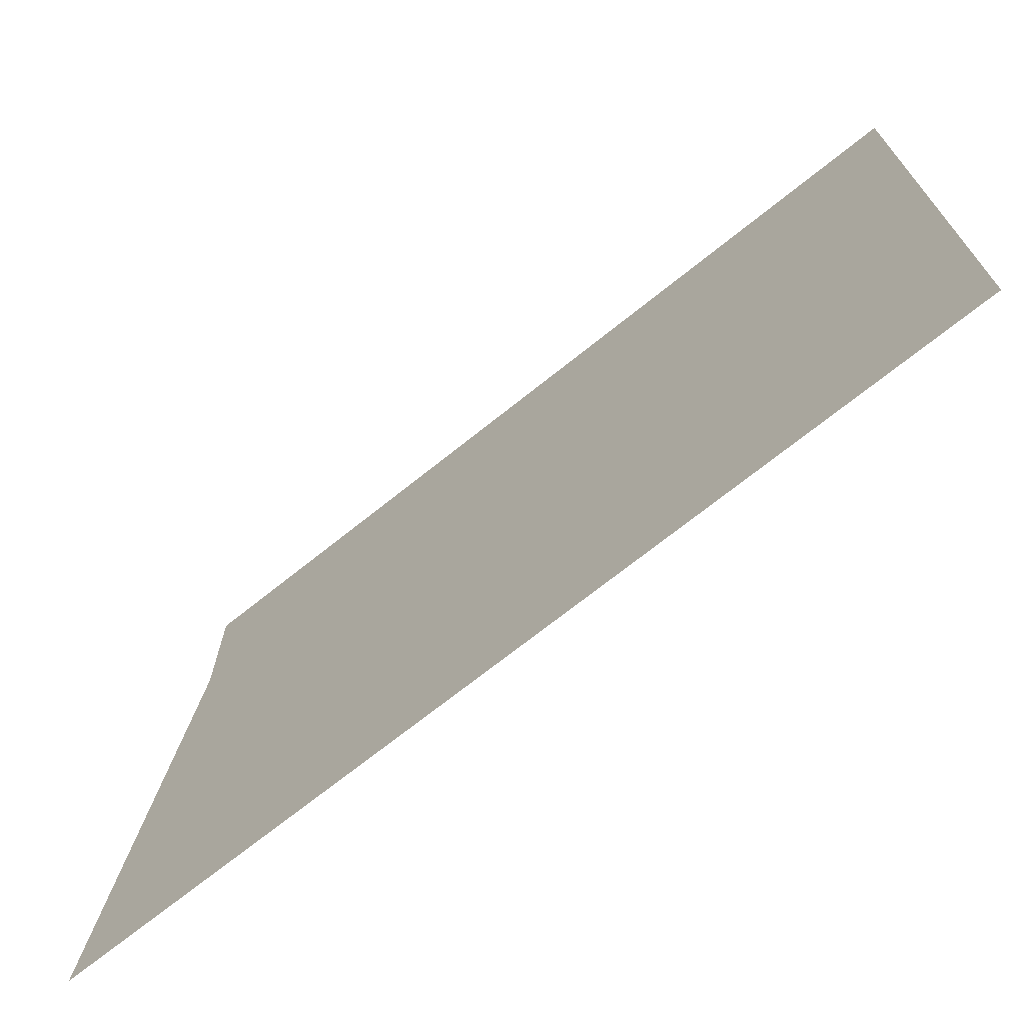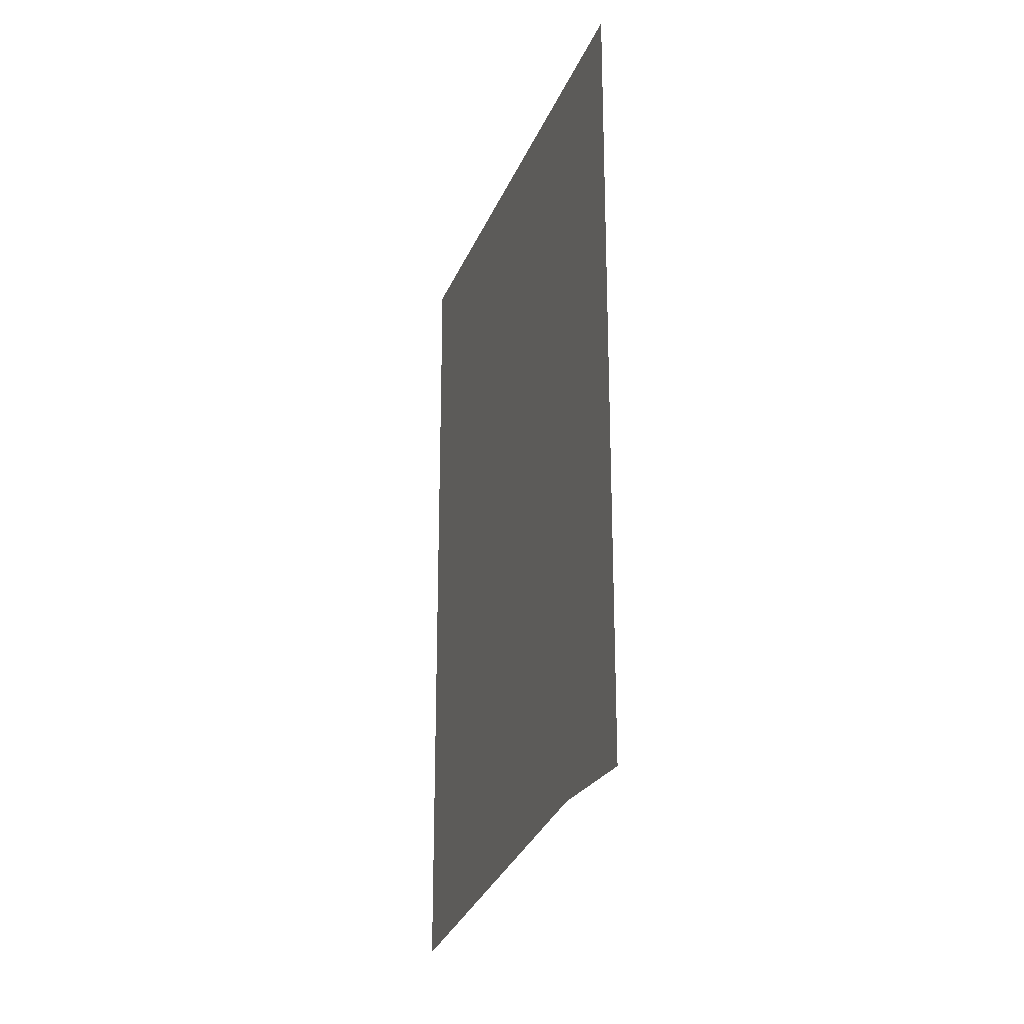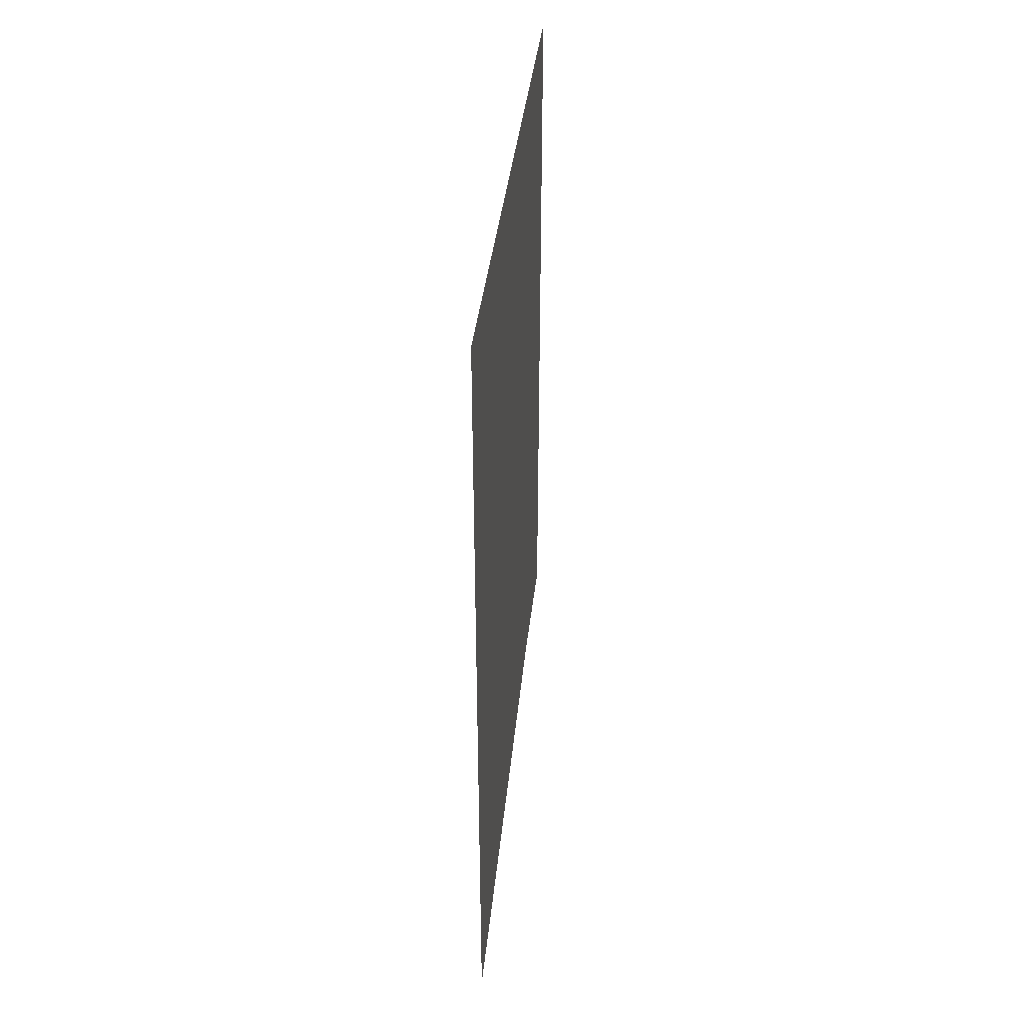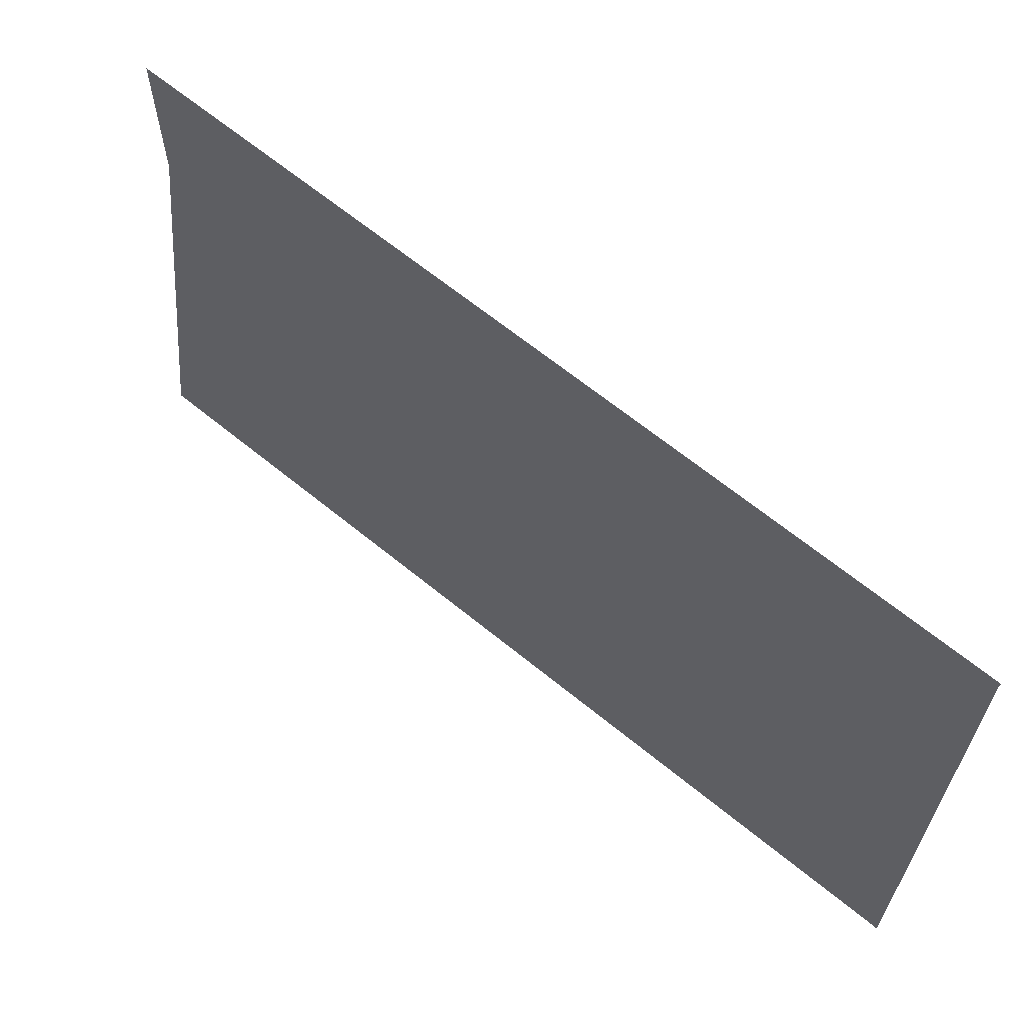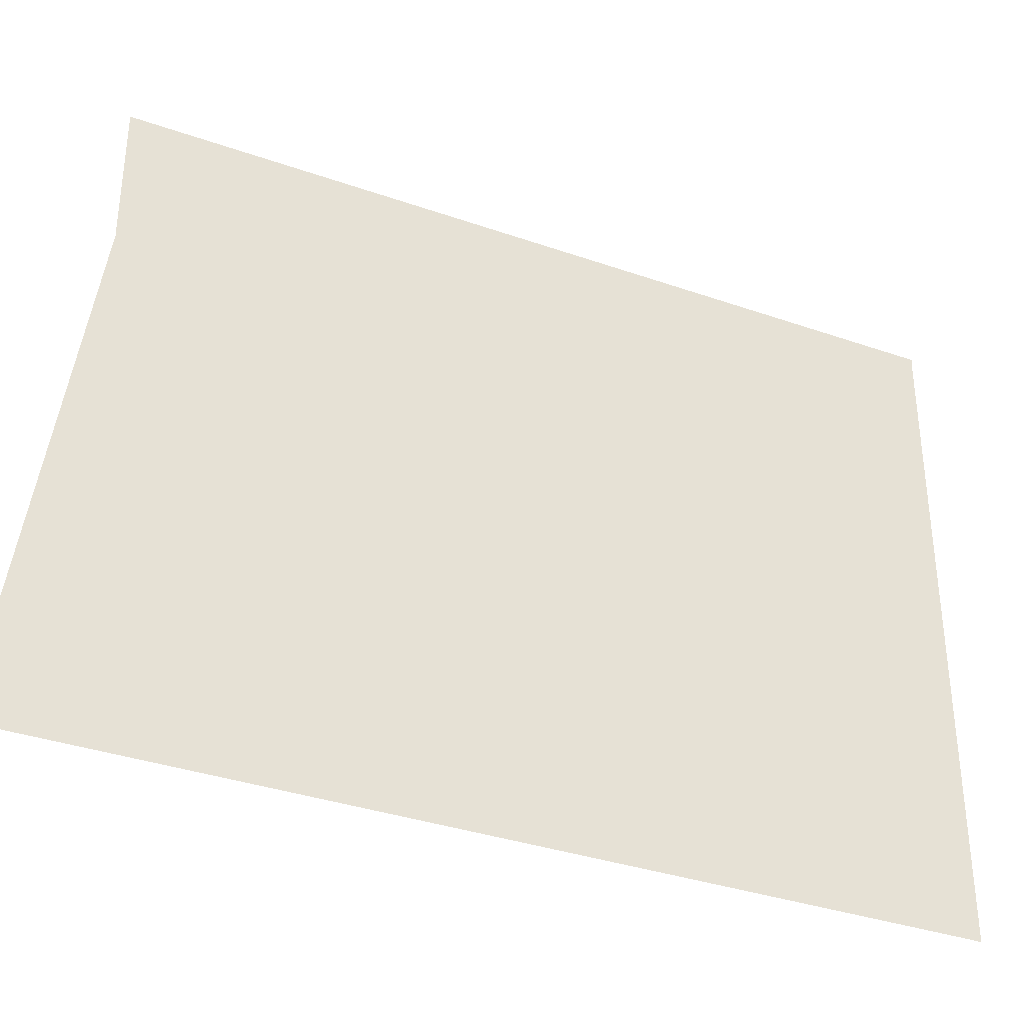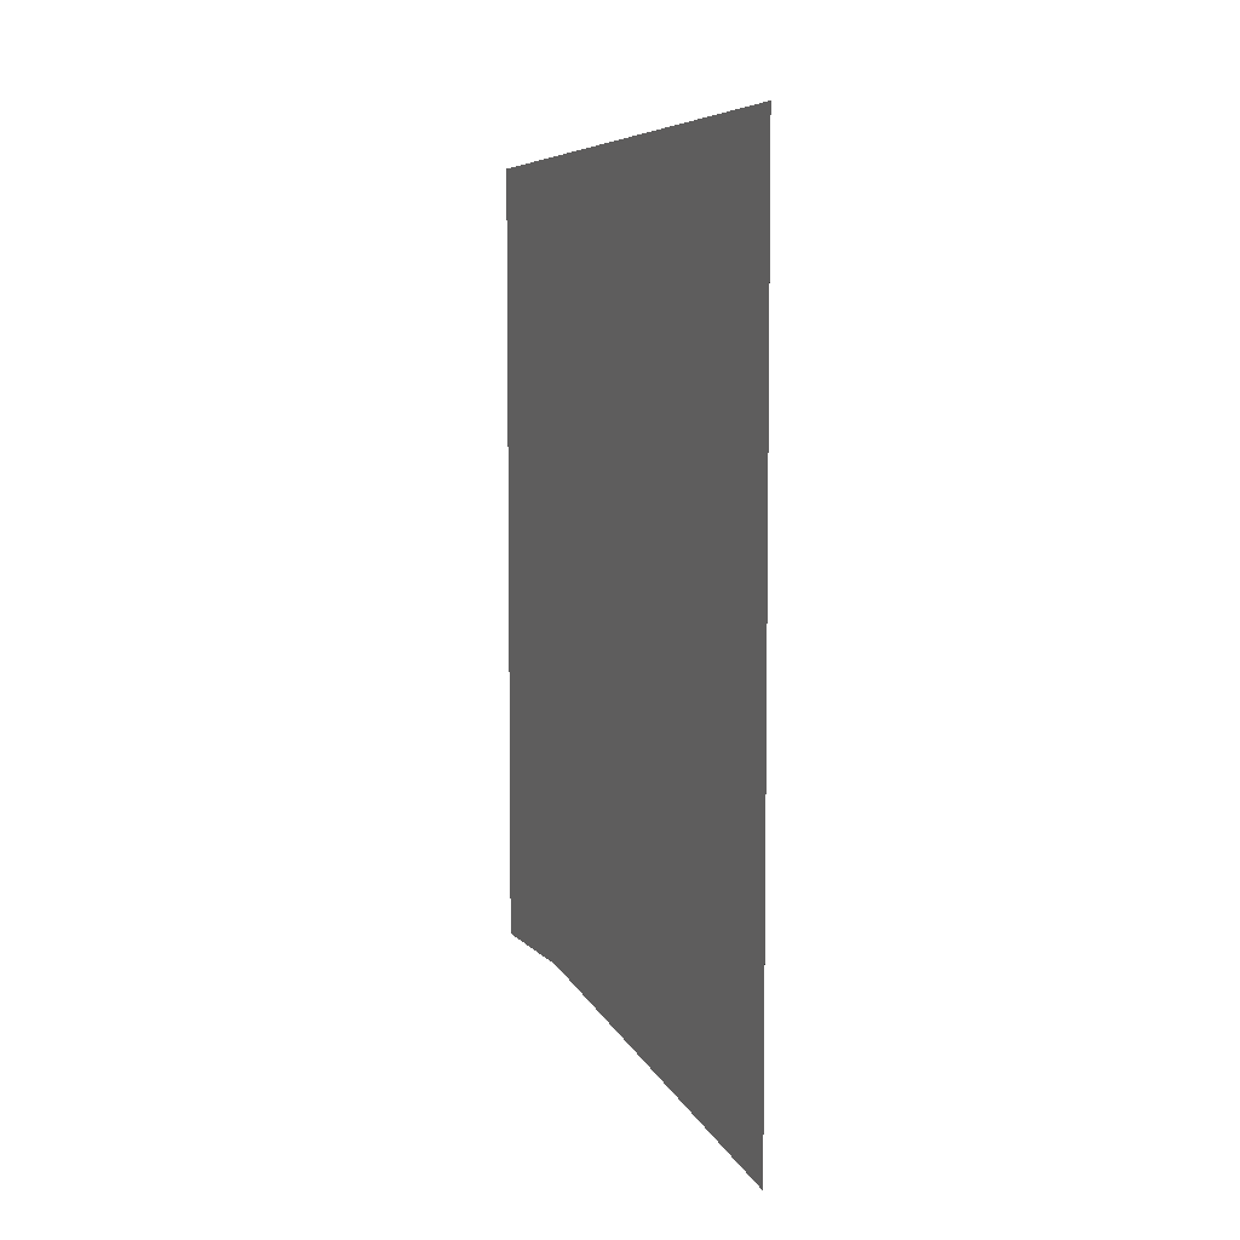
<metadata>
{"format":"obj","ext":"obj","renderer":"f3d","projection":"perspective","resolution":1024,"background":"white","views":[{"elev":-70.8,"azim":128.7,"up":"+Z"},{"elev":-22.4,"azim":-17.5,"up":"+Y"},{"elev":39.5,"azim":-173.7,"up":"+Y"},{"elev":64.9,"azim":129.5,"up":"+Z"},{"elev":-35.1,"azim":65.0,"up":"+Z"},{"elev":6.2,"azim":158.1,"up":"+Y"}]}
</metadata>
<code>
o mesh2/mesh2-geometry#mesh2-geometry
v -0.5222 -0.5719 0.2829
v -0.5222 0.7168 0.5028
v -0.5222 -0.5719 0.5028
v -0.5222 0.7174 0.5026
v -0.5222 0.7177 0.5022
v -0.5222 0.7178 0.5017
v -0.5222 0.7178 0.501
v -0.5222 0.7175 0.4995
v -0.5222 0.7165 0.4961
v -0.5222 0.7164 0.4857
v -0.5222 0.7164 -0.5002
v -0.5222 -0.5718 0.2812
v -0.5222 -0.5719 0.2811
v -0.5222 -0.681 -0.5002
v -0.5222 0.6926 -0.5002
v -0.5222 0.7071 -0.5003
v -0.5222 0.7162 -0.5008
v -0.5222 0.7155 -0.5012
v -0.5222 0.716 -0.501
f 1 2 3
f 2 1 4
f 3 2 1
f 4 1 2
f 4 1 5
f 5 1 4
f 5 1 6
f 6 1 5
f 6 1 7
f 7 1 6
f 7 1 8
f 8 1 7
f 8 1 9
f 9 1 8
f 9 1 10
f 10 1 9
f 10 1 11
f 11 1 10
f 11 1 12
f 12 1 11
f 11 12 13
f 13 12 11
f 11 13 14
f 14 13 11
f 11 14 15
f 15 14 11
f 11 15 16
f 16 15 11
f 11 16 17
f 17 16 11
f 17 16 18
f 18 16 17
f 17 18 19
f 19 18 17

</code>
